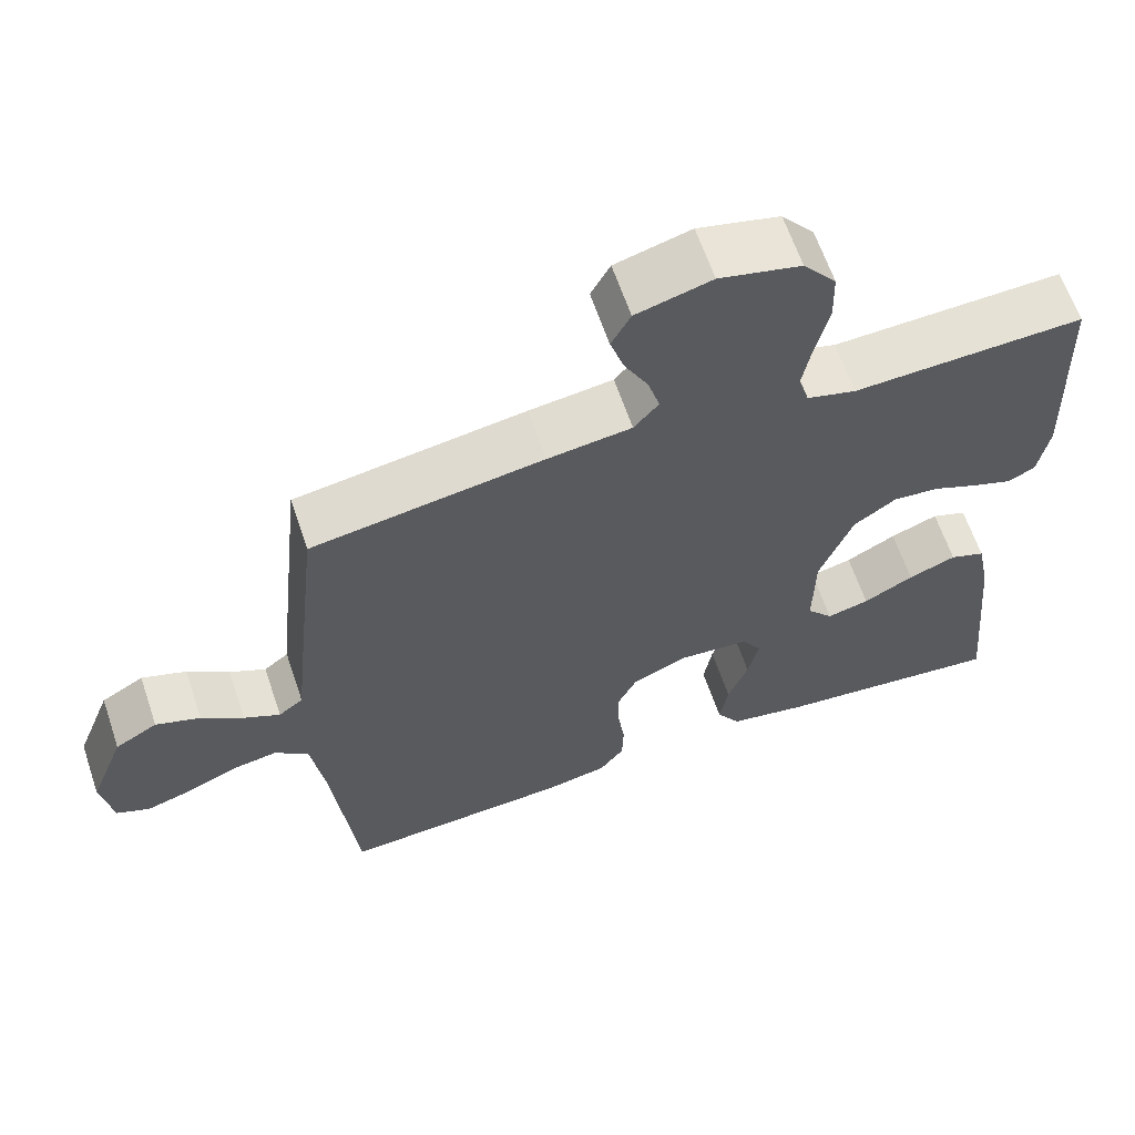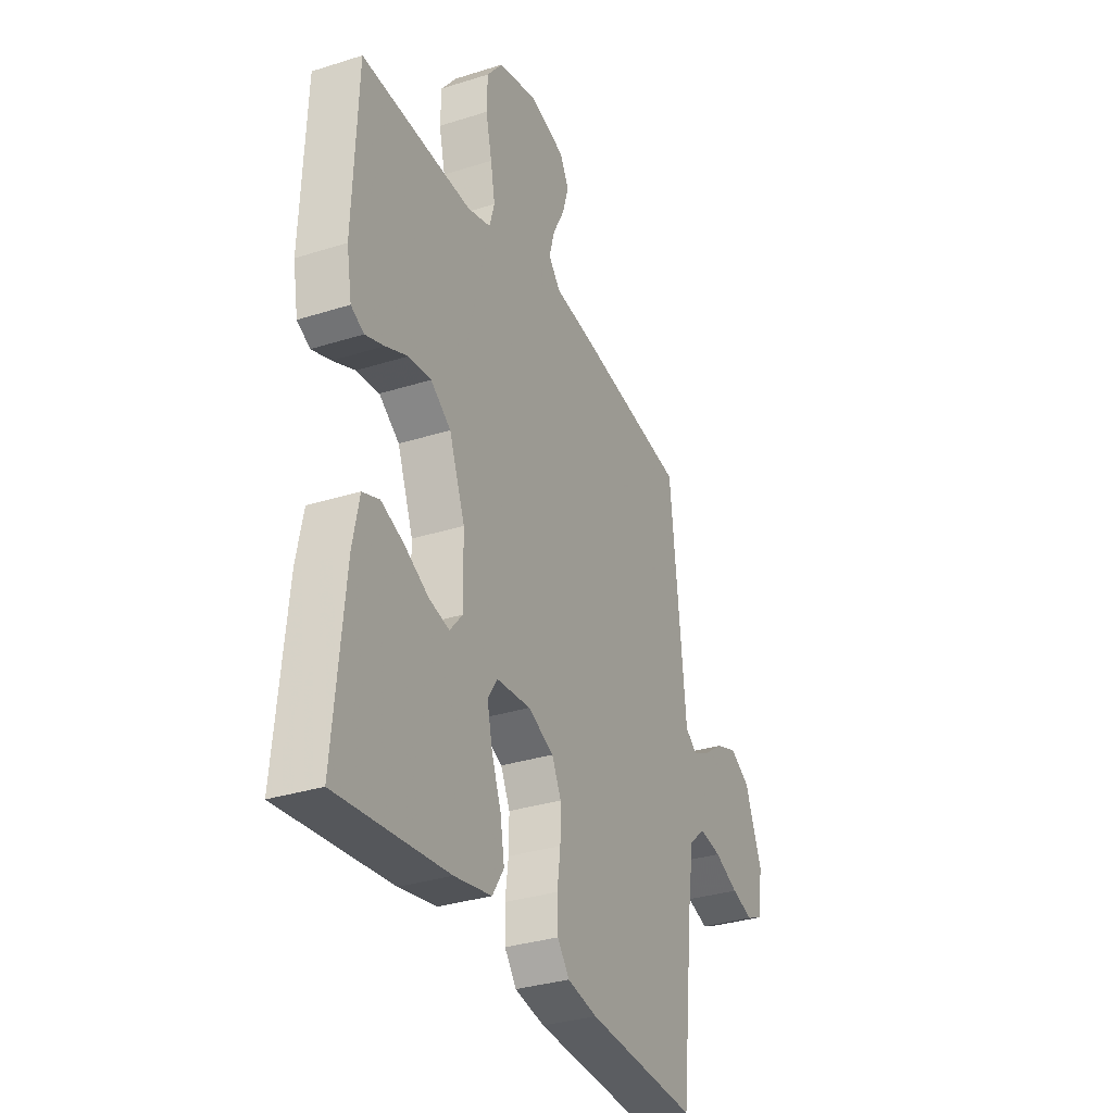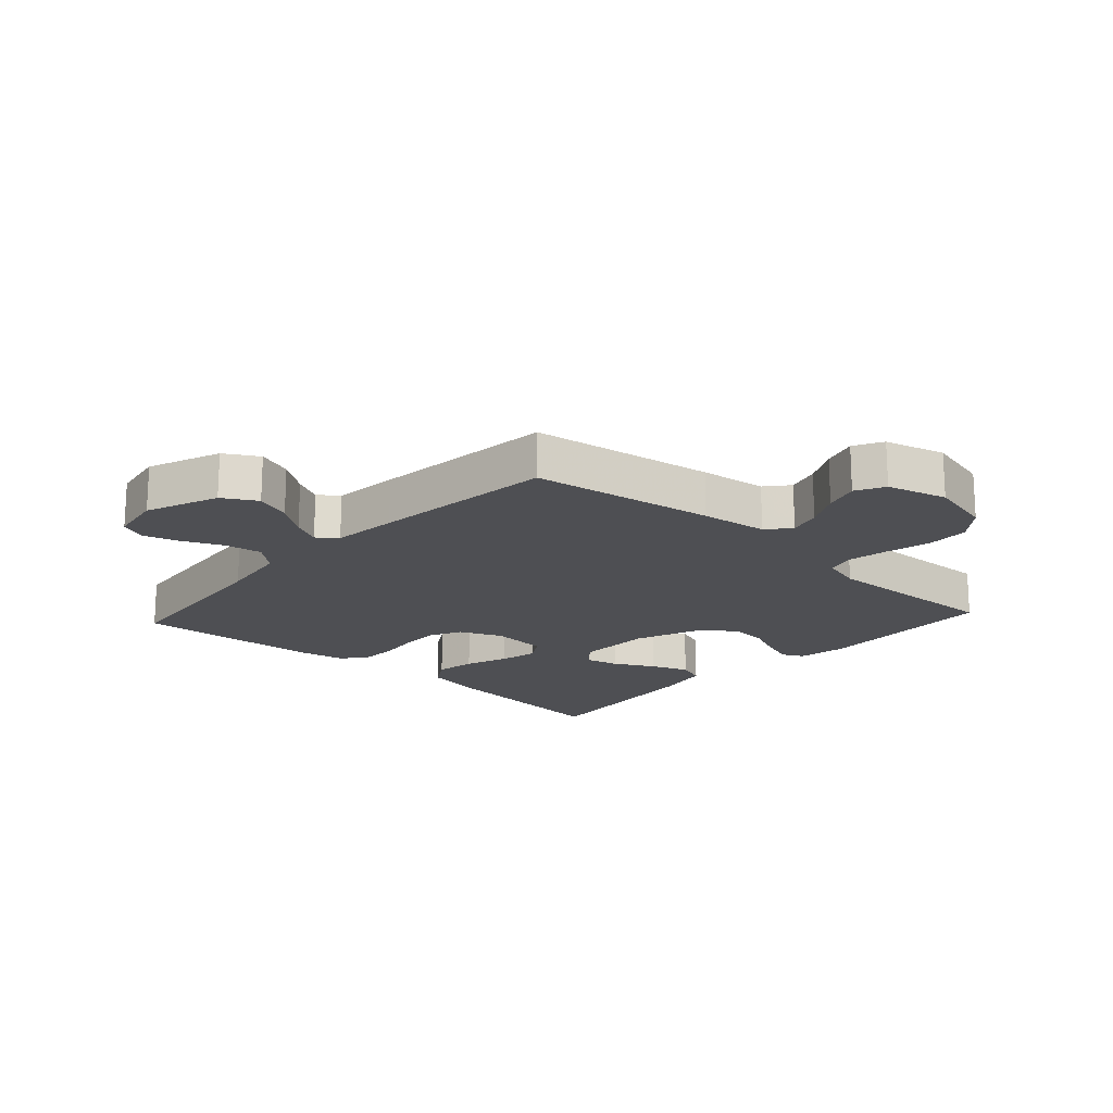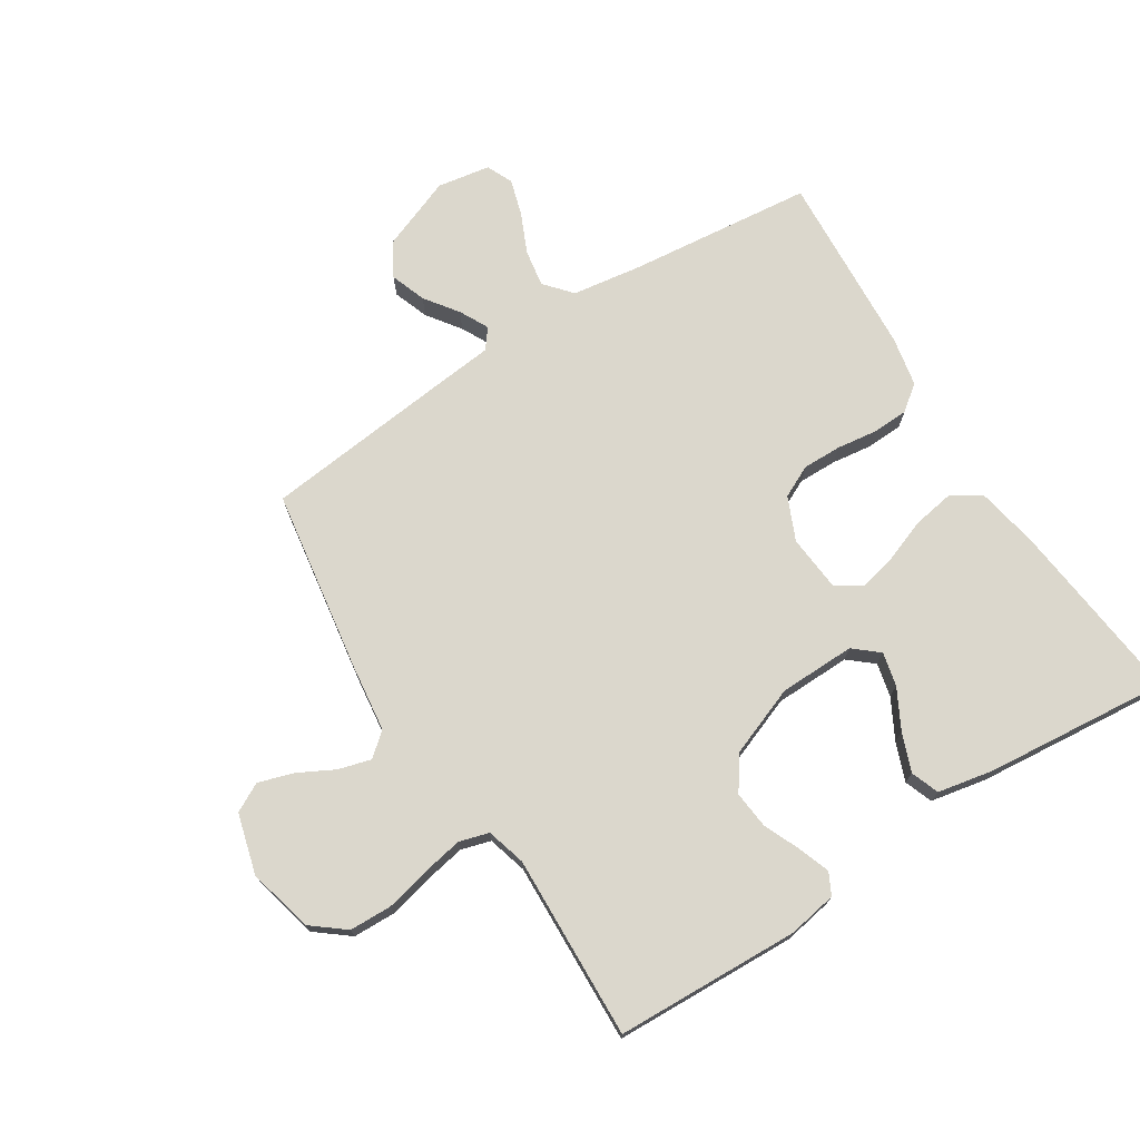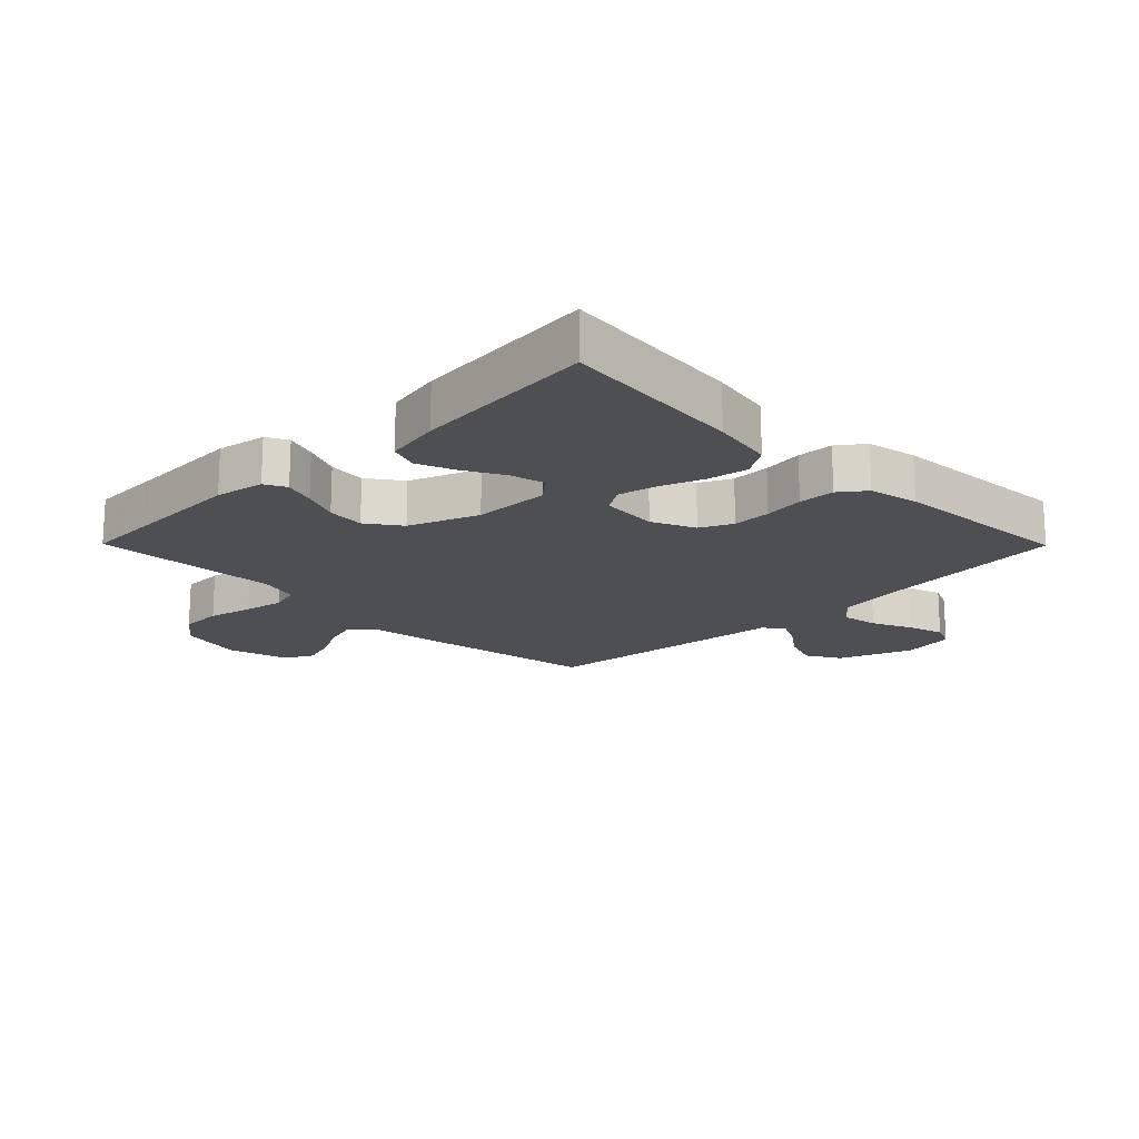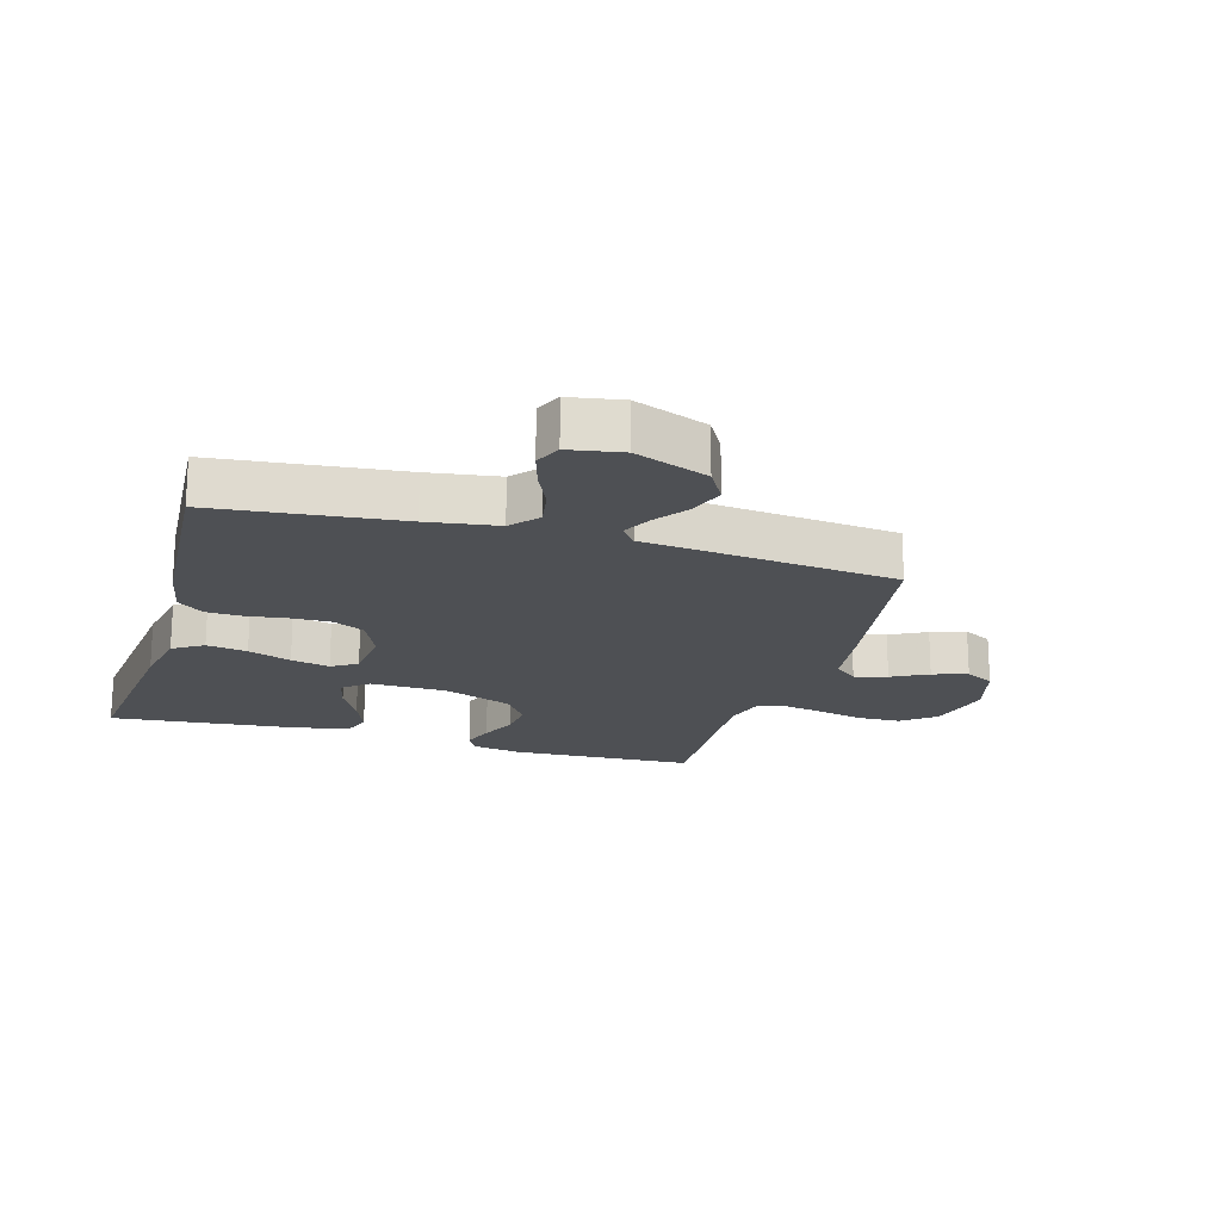
<metadata>
{"format":"obj","ext":"obj","renderer":"f3d","projection":"perspective","resolution":1024,"background":"white","views":[{"elev":63.2,"azim":-18.7,"up":"+Z"},{"elev":-32.4,"azim":113.9,"up":"+Z"},{"elev":-18.1,"azim":-42.4,"up":"+Y"},{"elev":73.1,"azim":57.5,"up":"+Y"},{"elev":-17.5,"azim":134.7,"up":"+Y"},{"elev":-19.0,"azim":-106.3,"up":"+Y"}]}
</metadata>
<code>
v -0.5 0.07 -0.5
v -0.532 0.07 -0.2
v -0.549 0.07 -0.086
v -0.593 0.07 -0.048
v -0.653 0.07 -0.058
v -0.718 0.07 -0.087
v -0.777 0.07 -0.105
v -0.82 0.07 -0.086
v -0.835 0.07 0
v -0.789 0.07 0.119
v -0.734 0.07 0.151
v -0.676 0.07 0.13
v -0.622 0.07 0.091
v -0.575 0.07 0.067
v -0.543 0.07 0.092
v -0.532 0.07 0.2
v -0.5 0.07 0.5
v -0.2 0.07 0.547
v -0.091 0.07 0.561
v -0.059 0.07 0.599
v -0.074 0.07 0.652
v -0.105 0.07 0.711
v -0.123 0.07 0.768
v -0.098 0.07 0.815
v 0 0.07 0.842
v 0.106 0.07 0.816
v 0.149 0.07 0.762
v 0.151 0.07 0.693
v 0.134 0.07 0.62
v 0.122 0.07 0.554
v 0.136 0.07 0.506
v 0.2 0.07 0.488
v 0.5 0.07 0.5
v 0.512 0.07 0.2
v 0.498 0.07 0.12
v 0.463 0.07 0.102
v 0.412 0.07 0.12
v 0.352 0.07 0.146
v 0.291 0.07 0.152
v 0.236 0.07 0.113
v 0.193 0.07 0
v 0.191 0.07 -0.124
v 0.225 0.07 -0.164
v 0.28 0.07 -0.151
v 0.345 0.07 -0.116
v 0.407 0.07 -0.092
v 0.453 0.07 -0.109
v 0.471 0.07 -0.2
v 0.5 0.07 -0.5
v 0.2 0.07 -0.468
v 0.099 0.07 -0.449
v 0.068 0.07 -0.4
v 0.079 0.07 -0.334
v 0.105 0.07 -0.264
v 0.119 0.07 -0.201
v 0.093 0.07 -0.16
v 0 0.07 -0.152
v -0.07 0.07 -0.183
v -0.095 0.07 -0.235
v -0.094 0.07 -0.298
v -0.085 0.07 -0.364
v -0.087 0.07 -0.423
v -0.119 0.07 -0.465
v -0.2 0.07 -0.481
v -0.5 0 -0.5
v -0.532 0 -0.2
v -0.549 0 -0.086
v -0.593 0 -0.048
v -0.653 0 -0.058
v -0.718 0 -0.087
v -0.777 0 -0.105
v -0.82 0 -0.086
v -0.835 0 0
v -0.789 0 0.119
v -0.734 0 0.151
v -0.676 0 0.13
v -0.622 0 0.091
v -0.575 0 0.067
v -0.543 0 0.092
v -0.532 0 0.2
v -0.5 0 0.5
v -0.2 0 0.547
v -0.091 0 0.561
v -0.059 0 0.599
v -0.074 0 0.652
v -0.105 0 0.711
v -0.123 0 0.768
v -0.098 0 0.815
v 0 0 0.842
v 0.106 0 0.816
v 0.149 0 0.762
v 0.151 0 0.693
v 0.134 0 0.62
v 0.122 0 0.554
v 0.136 0 0.506
v 0.2 0 0.488
v 0.5 0 0.5
v 0.512 0 0.2
v 0.498 0 0.12
v 0.463 0 0.102
v 0.412 0 0.12
v 0.352 0 0.146
v 0.291 0 0.152
v 0.236 0 0.113
v 0.193 0 0
v 0.191 0 -0.124
v 0.225 0 -0.164
v 0.28 0 -0.151
v 0.345 0 -0.116
v 0.407 0 -0.092
v 0.453 0 -0.109
v 0.471 0 -0.2
v 0.5 0 -0.5
v 0.2 0 -0.468
v 0.099 0 -0.449
v 0.068 0 -0.4
v 0.079 0 -0.334
v 0.105 0 -0.264
v 0.119 0 -0.201
v 0.093 0 -0.16
v 0 0 -0.152
v -0.07 0 -0.183
v -0.095 0 -0.235
v -0.094 0 -0.298
v -0.085 0 -0.364
v -0.087 0 -0.423
v -0.119 0 -0.465
v -0.2 0 -0.481
f 63 64 1 2
f 60 61 62 63
f 59 60 63 2
f 58 59 2 3
f 57 58 3 4
f 56 57 4
f 51 52 53 54
f 51 54 55
f 50 51 55
f 49 50 55
f 48 49 55 56
f 44 45 46 47
f 44 47 48
f 43 44 48
f 35 36 37 38
f 33 34 35 38
f 32 33 38 39
f 31 32 39 40
f 26 27 28 29
f 26 29 30
f 25 26 30
f 21 22 23 24
f 20 21 24 25
f 16 17 18 19
f 15 16 19
f 10 11 12 13
f 10 13 14
f 9 10 14
f 8 9 14
f 5 6 7 8
f 5 8 14
f 4 5 14 15
f 43 48 56 4
f 42 43 4 15
f 41 42 15 19
f 40 41 19 20
f 30 31 40
f 20 25 30 40
f 66 65 128 127
f 127 126 125 124
f 66 127 124 123
f 67 66 123 122
f 68 67 122 121
f 68 121 120
f 118 117 116 115
f 119 118 115
f 119 115 114
f 119 114 113
f 120 119 113 112
f 111 110 109 108
f 112 111 108
f 112 108 107
f 102 101 100 99
f 102 99 98 97
f 103 102 97 96
f 104 103 96 95
f 93 92 91 90
f 94 93 90
f 94 90 89
f 88 87 86 85
f 89 88 85 84
f 83 82 81 80
f 83 80 79
f 77 76 75 74
f 78 77 74
f 78 74 73
f 78 73 72
f 72 71 70 69
f 78 72 69
f 79 78 69 68
f 68 120 112 107
f 79 68 107 106
f 83 79 106 105
f 84 83 105 104
f 104 95 94
f 104 94 89 84
f 1 65 66 2
f 2 66 67 3
f 3 67 68 4
f 4 68 69 5
f 5 69 70 6
f 6 70 71 7
f 7 71 72 8
f 8 72 73 9
f 9 73 74 10
f 10 74 75 11
f 11 75 76 12
f 12 76 77 13
f 13 77 78 14
f 14 78 79 15
f 15 79 80 16
f 16 80 81 17
f 17 81 82 18
f 18 82 83 19
f 19 83 84 20
f 20 84 85 21
f 21 85 86 22
f 22 86 87 23
f 23 87 88 24
f 24 88 89 25
f 25 89 90 26
f 26 90 91 27
f 27 91 92 28
f 28 92 93 29
f 29 93 94 30
f 30 94 95 31
f 31 95 96 32
f 32 96 97 33
f 33 97 98 34
f 34 98 99 35
f 35 99 100 36
f 36 100 101 37
f 37 101 102 38
f 38 102 103 39
f 39 103 104 40
f 40 104 105 41
f 41 105 106 42
f 42 106 107 43
f 43 107 108 44
f 44 108 109 45
f 45 109 110 46
f 46 110 111 47
f 47 111 112 48
f 48 112 113 49
f 49 113 114 50
f 50 114 115 51
f 51 115 116 52
f 52 116 117 53
f 53 117 118 54
f 54 118 119 55
f 55 119 120 56
f 56 120 121 57
f 57 121 122 58
f 58 122 123 59
f 59 123 124 60
f 60 124 125 61
f 61 125 126 62
f 62 126 127 63
f 63 127 128 64
f 64 128 65 1

</code>
